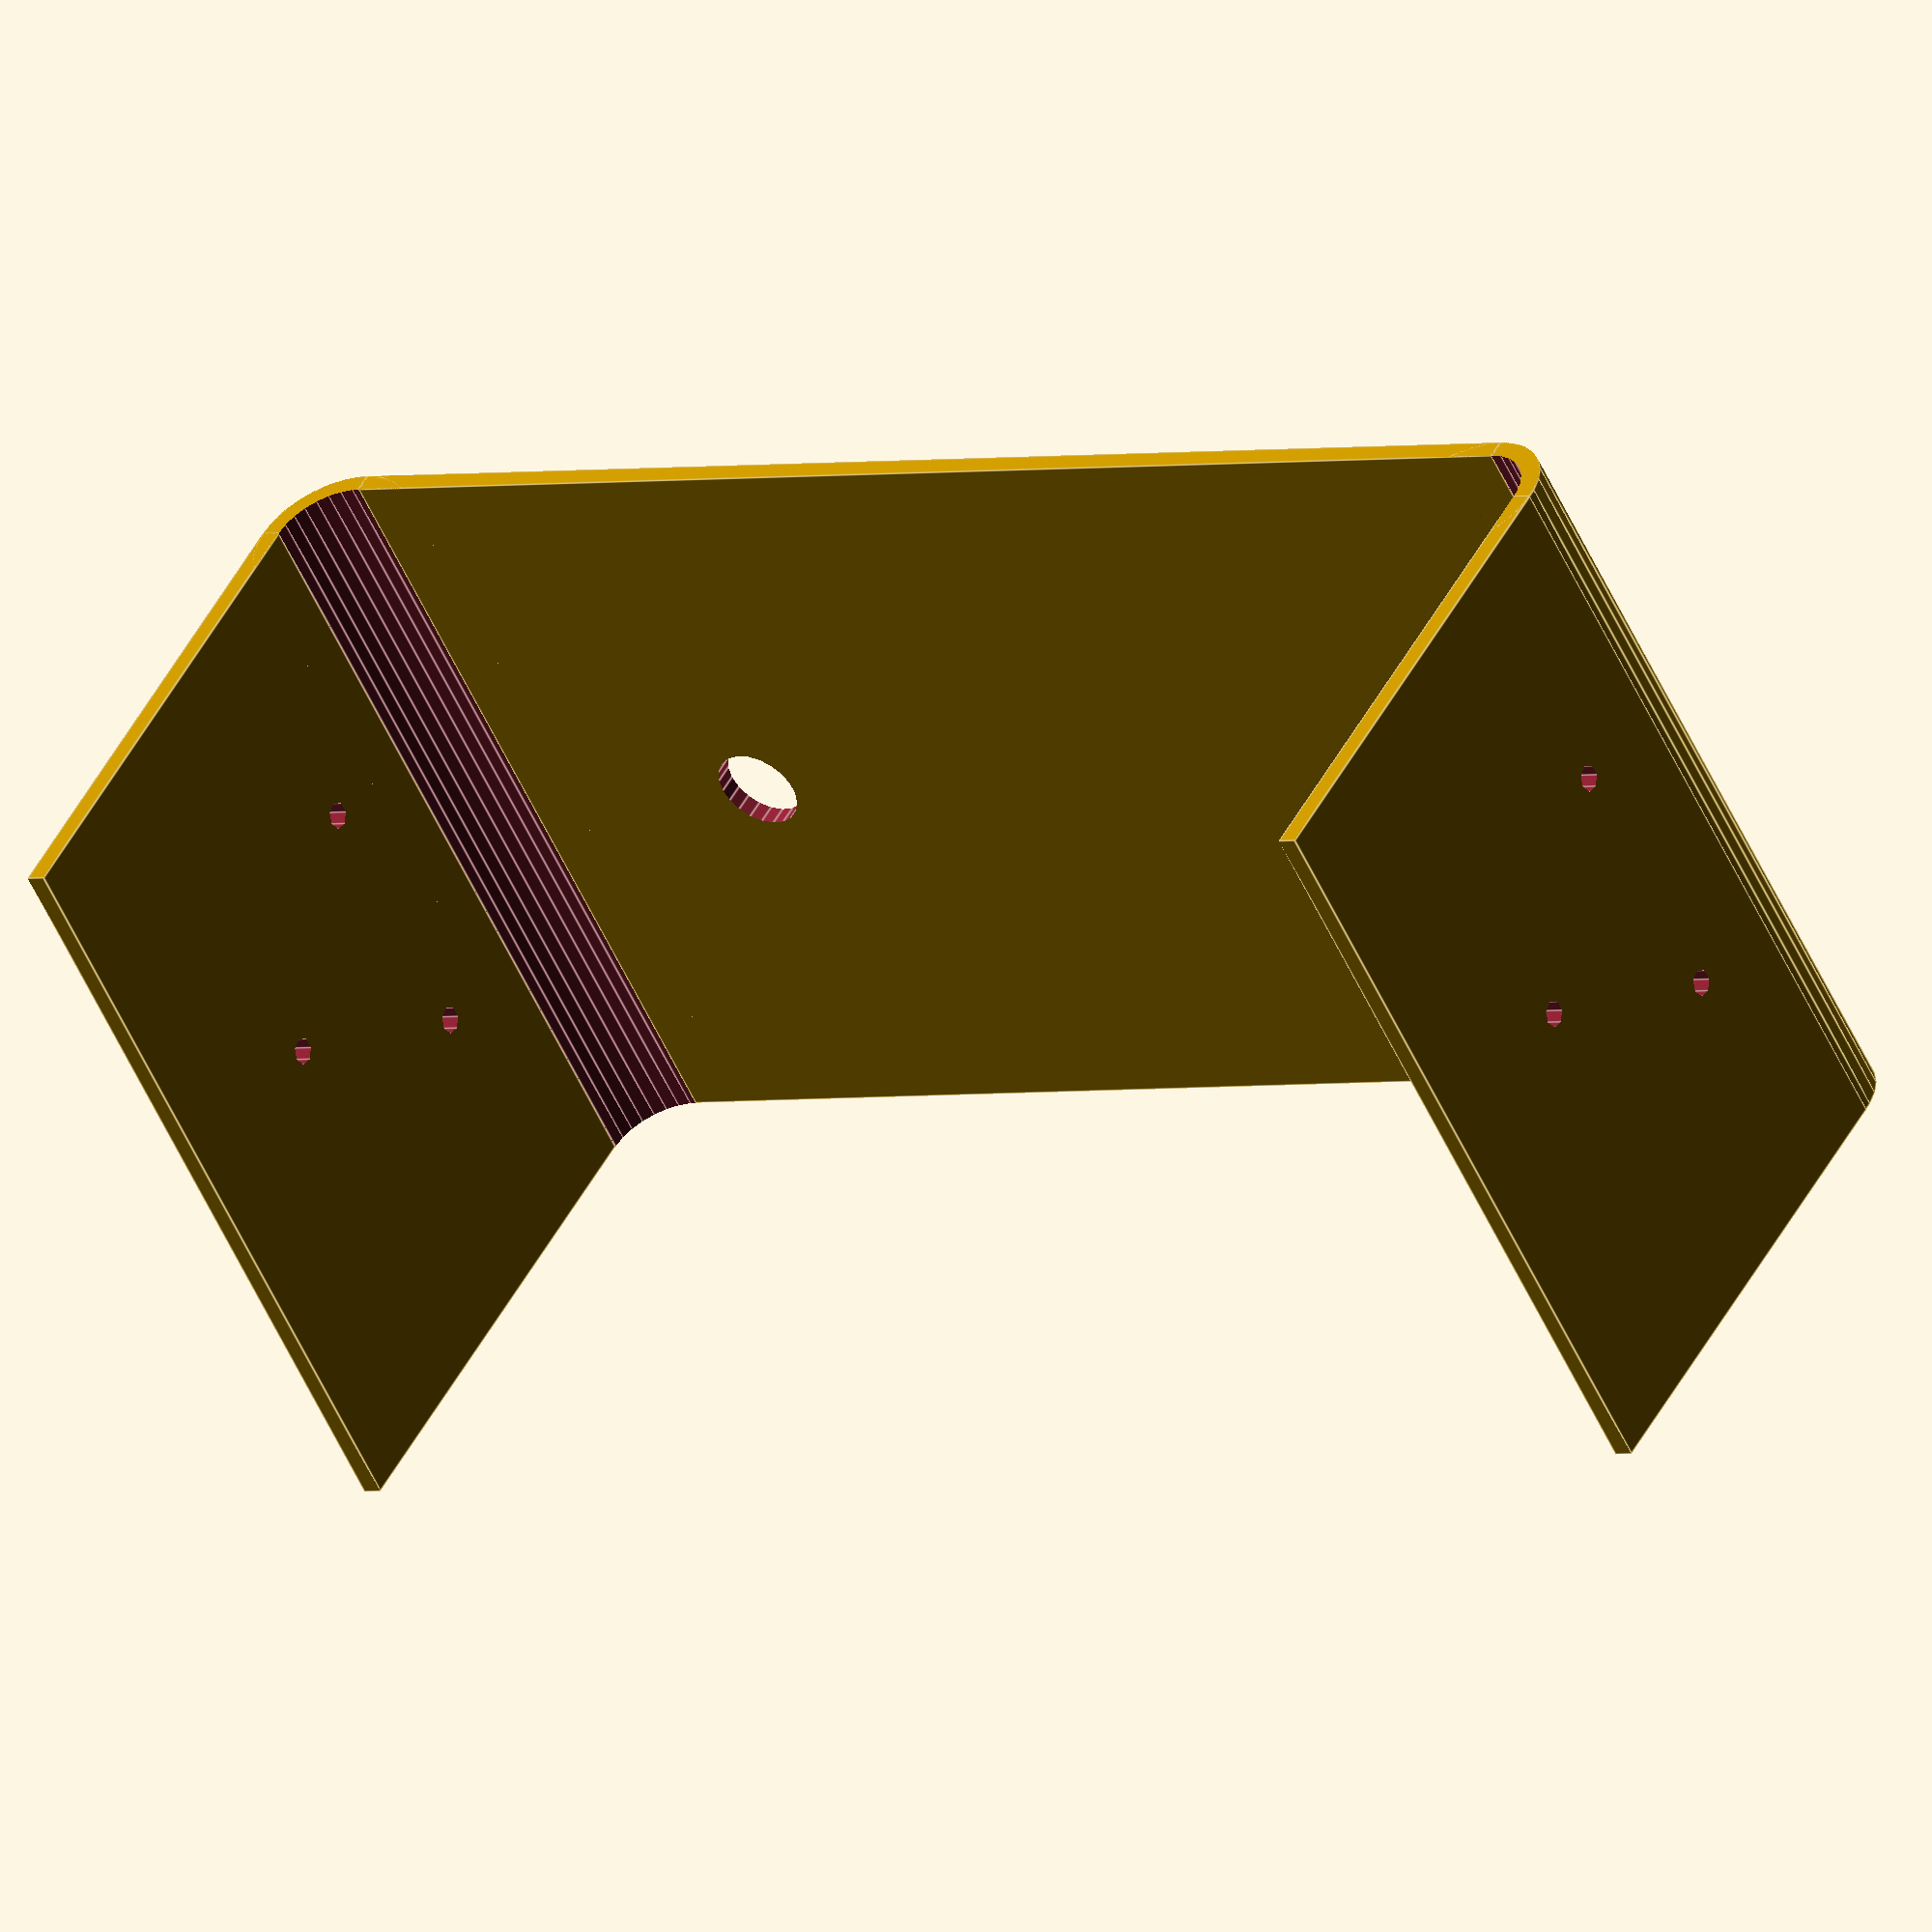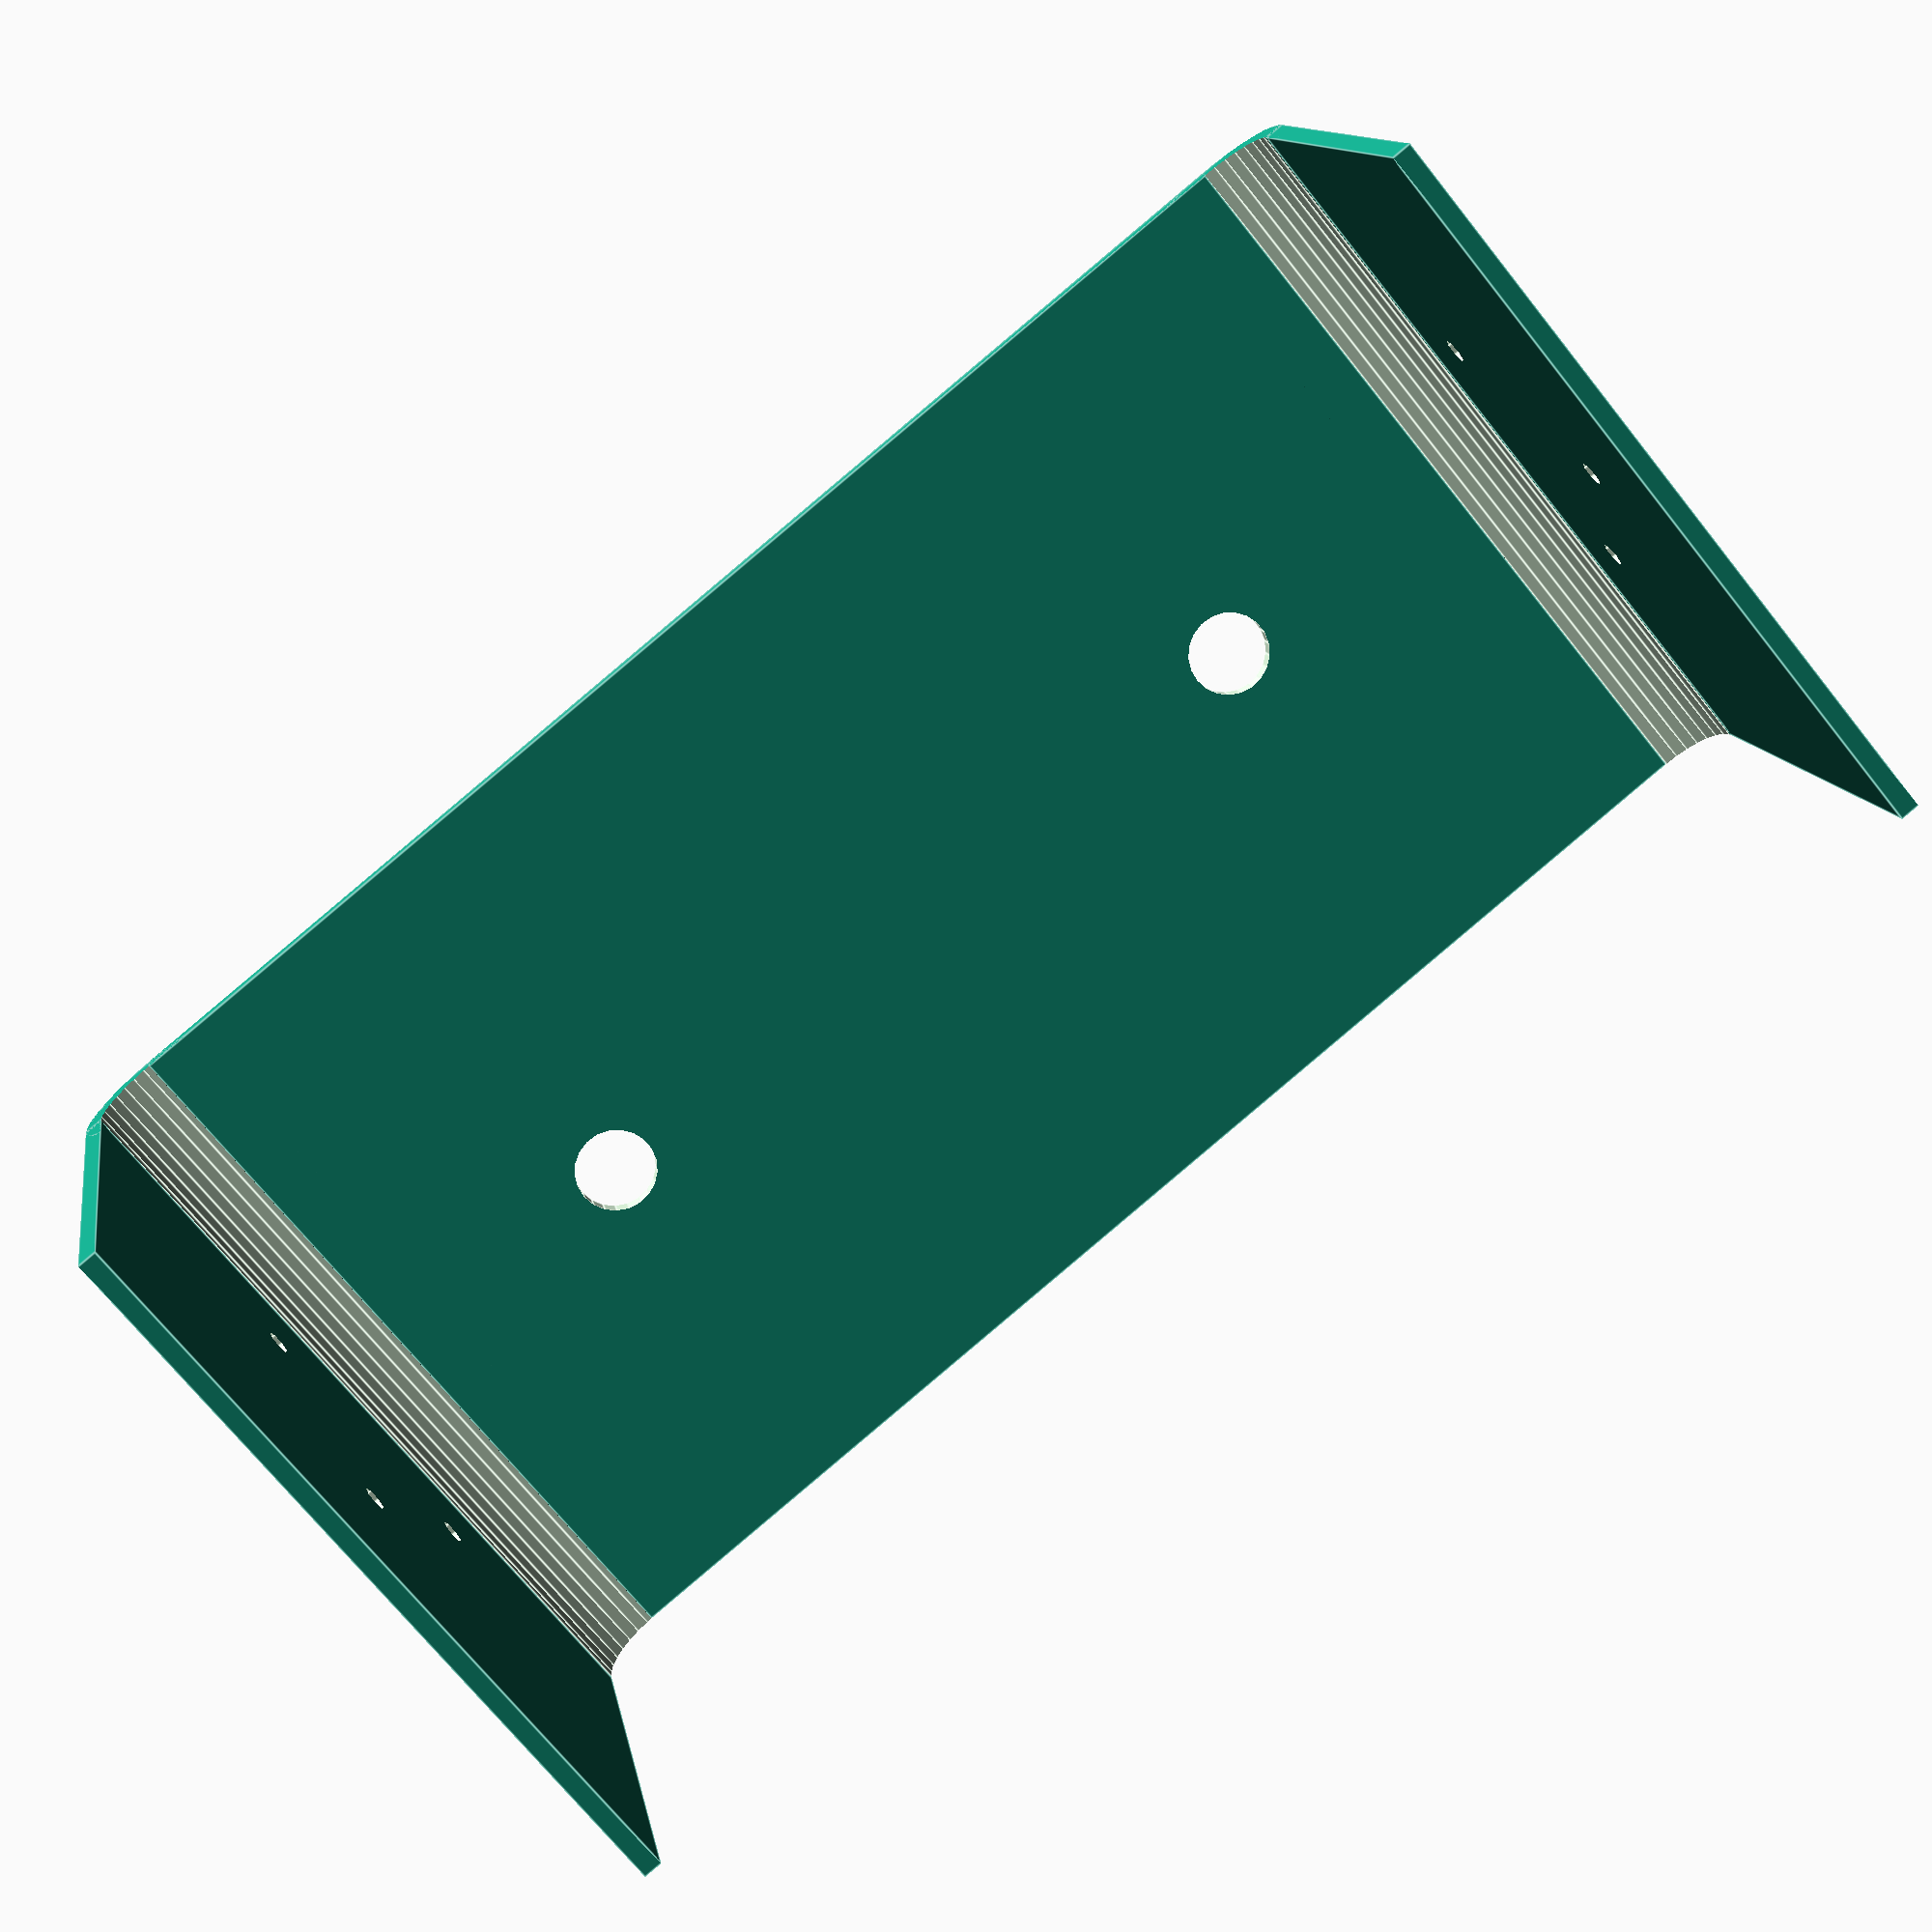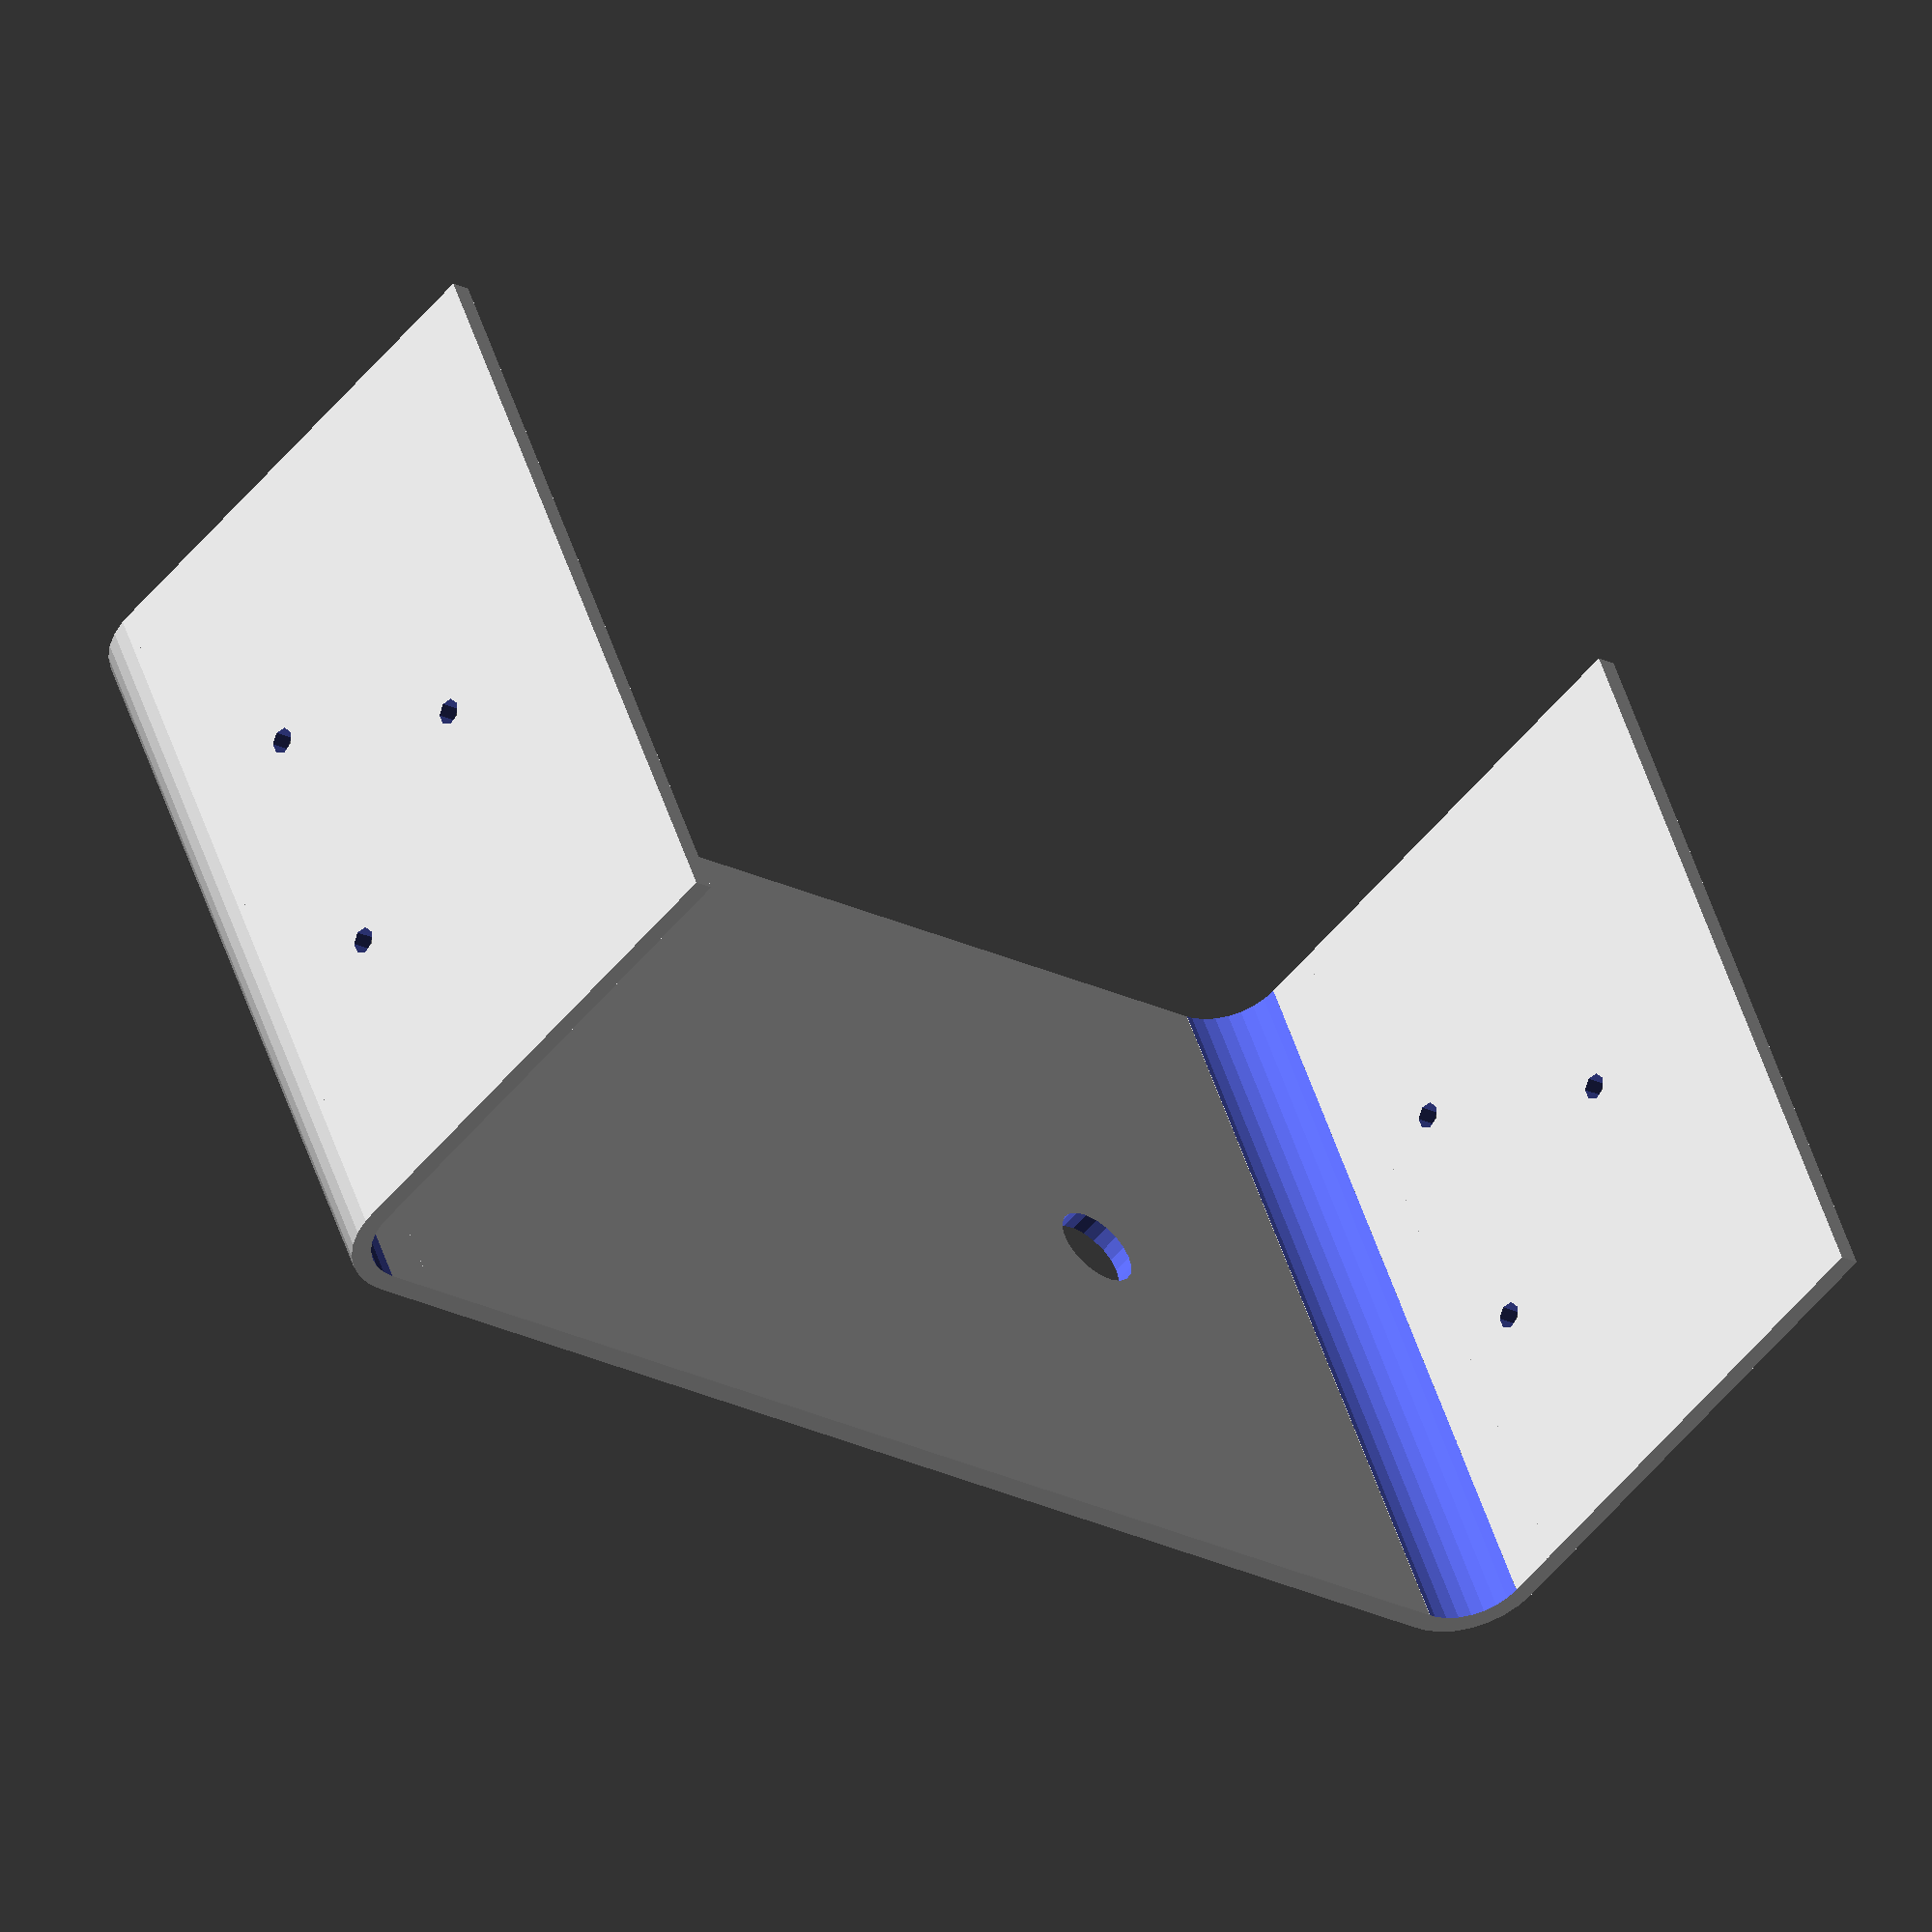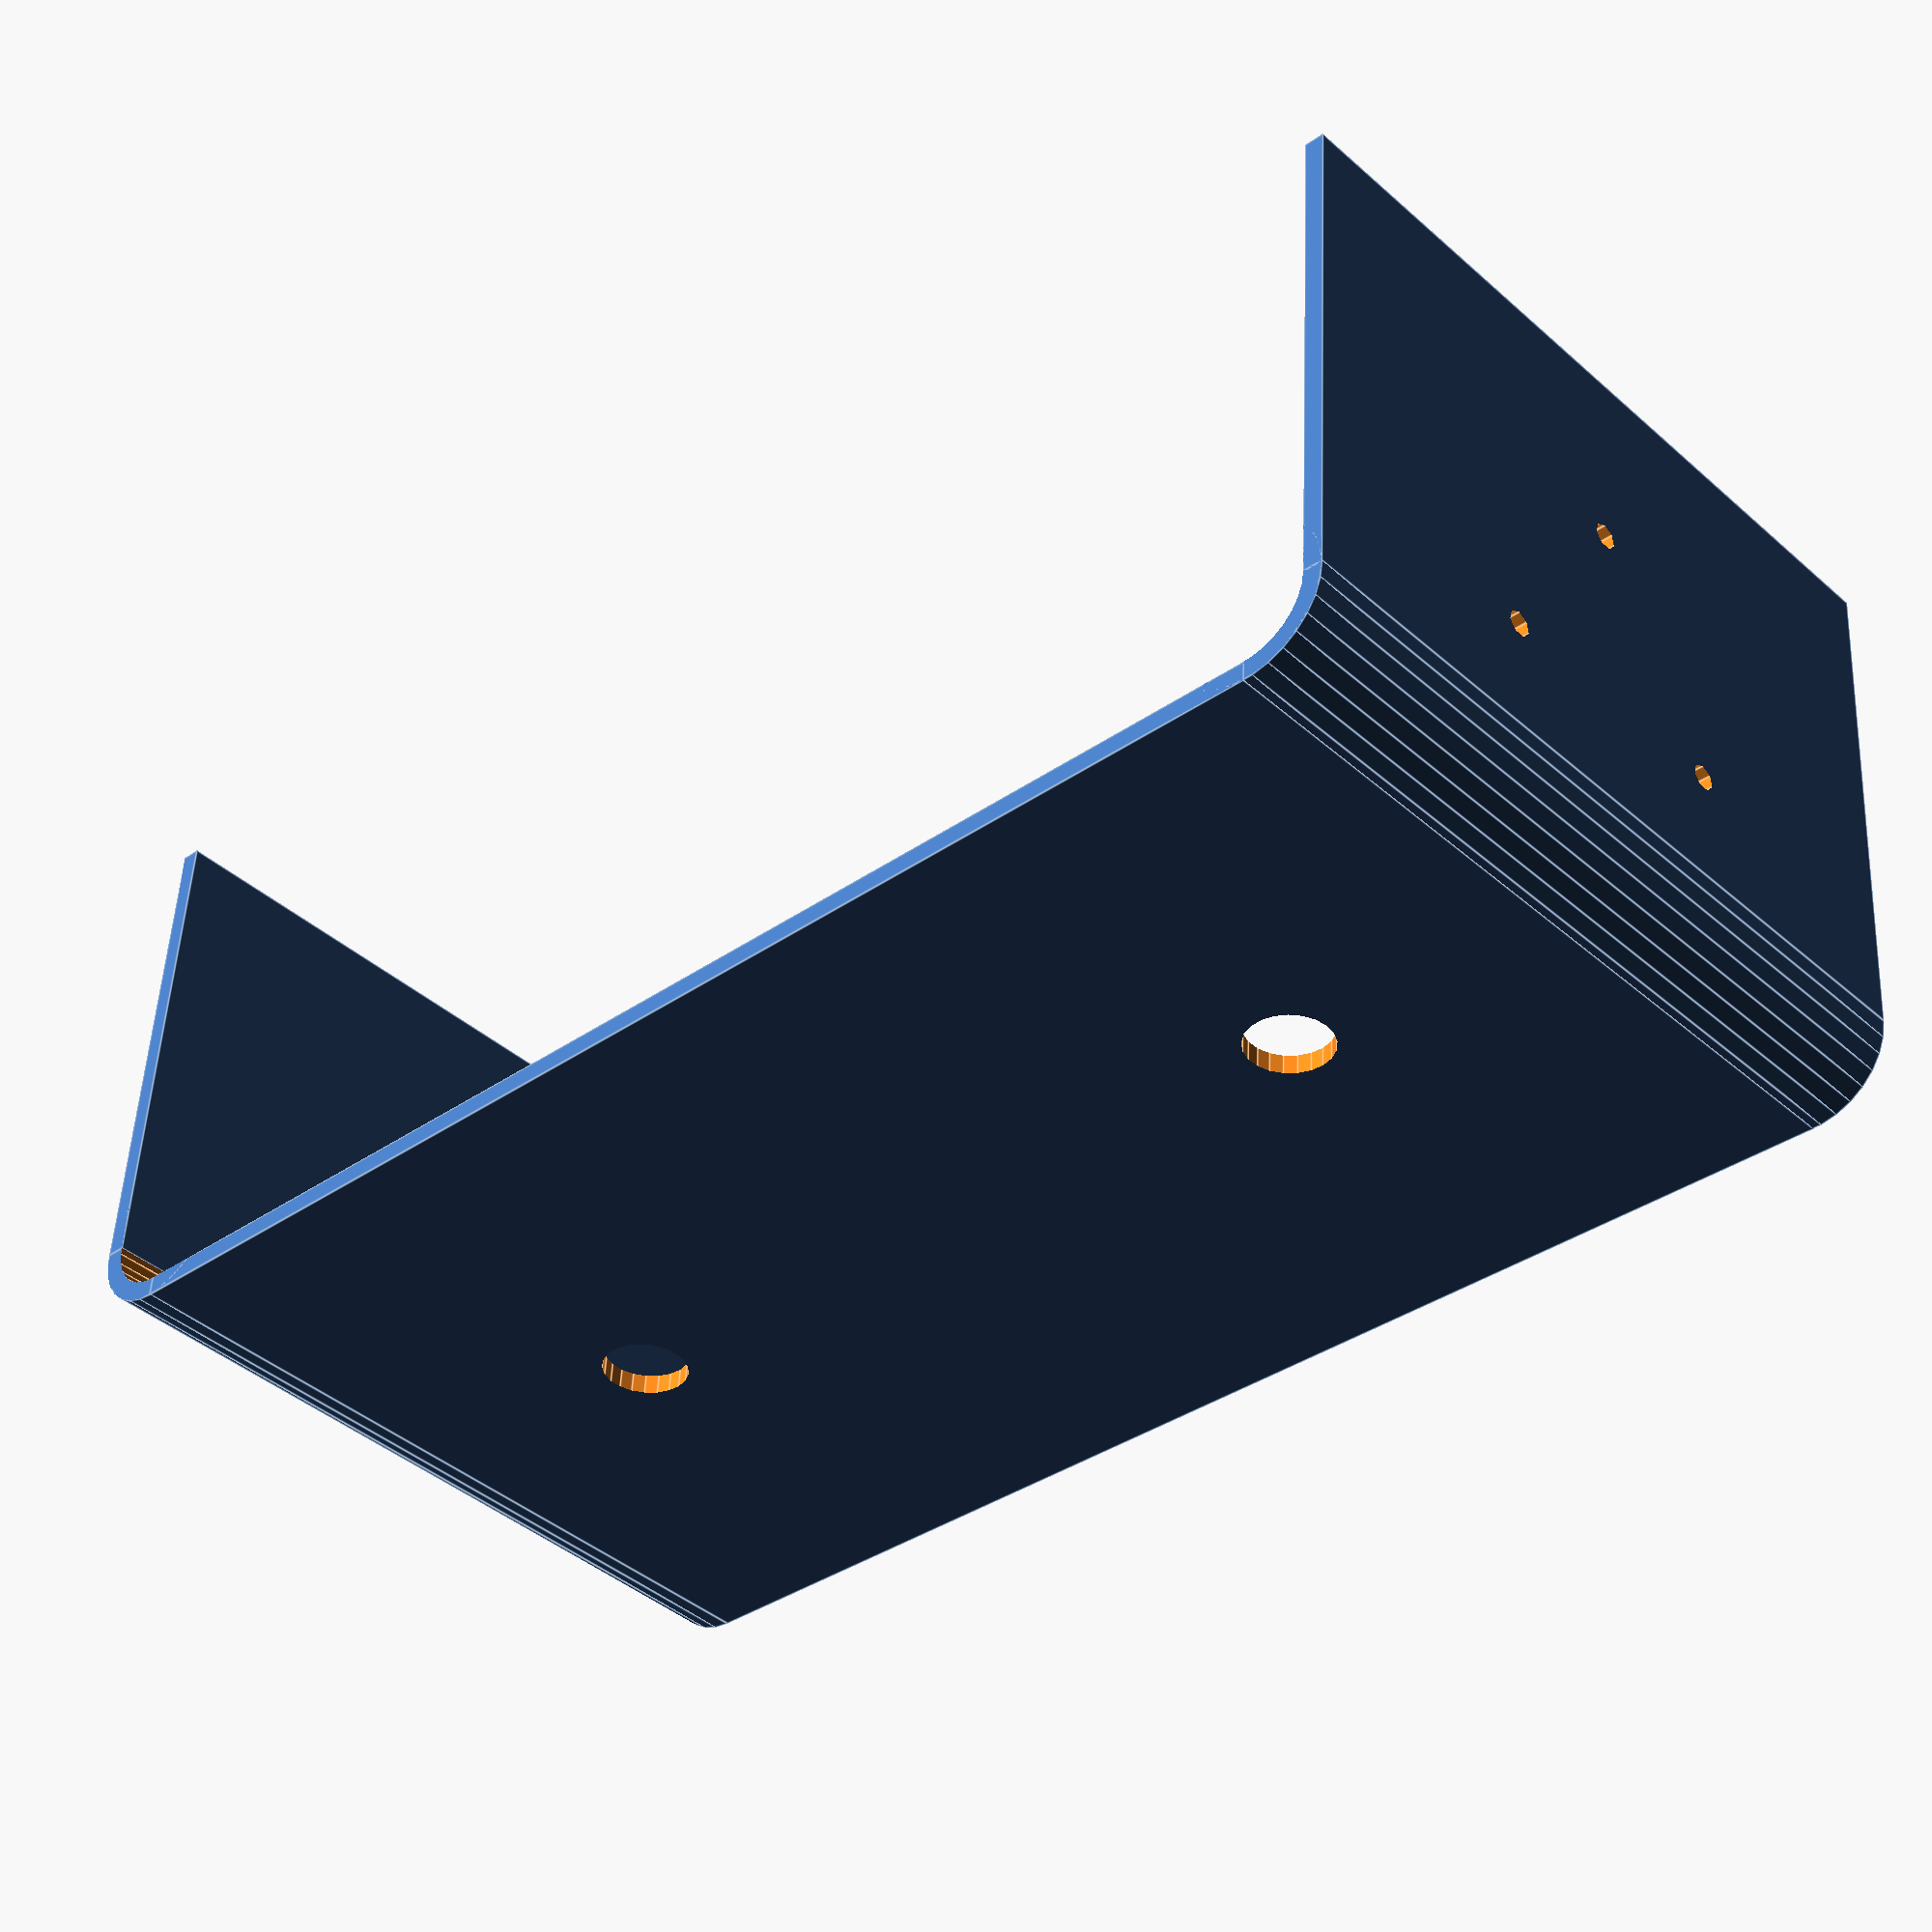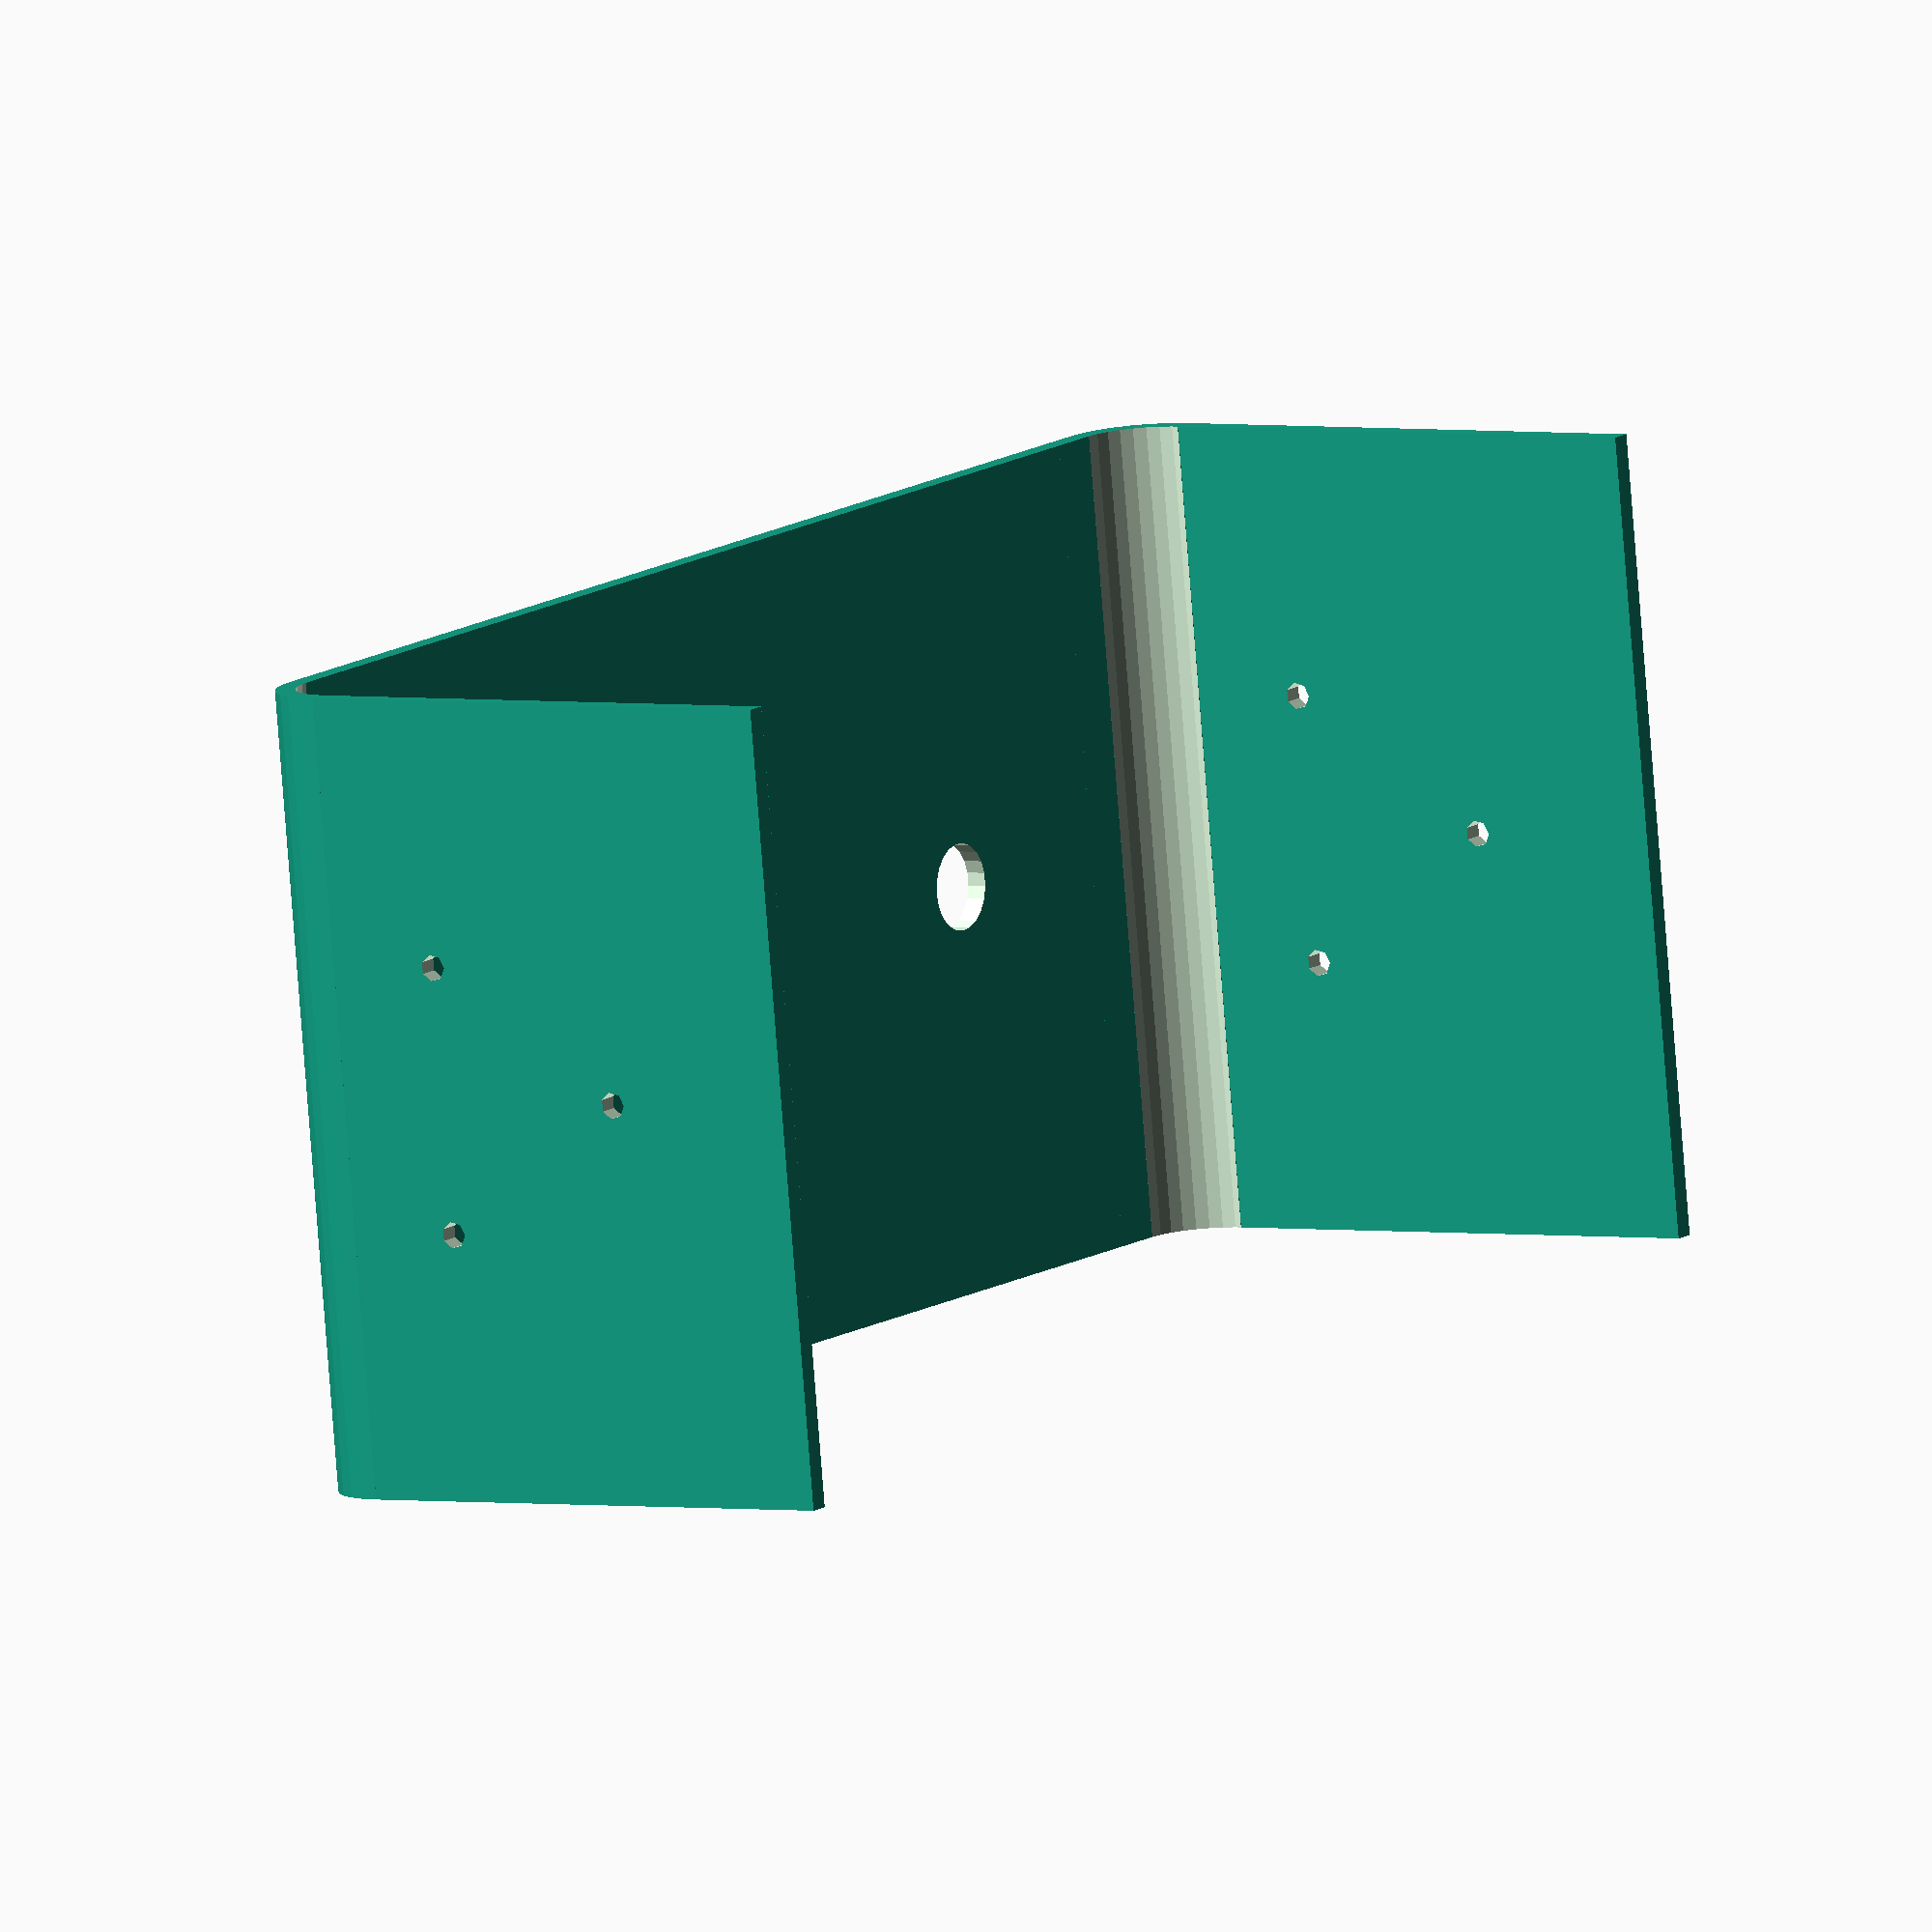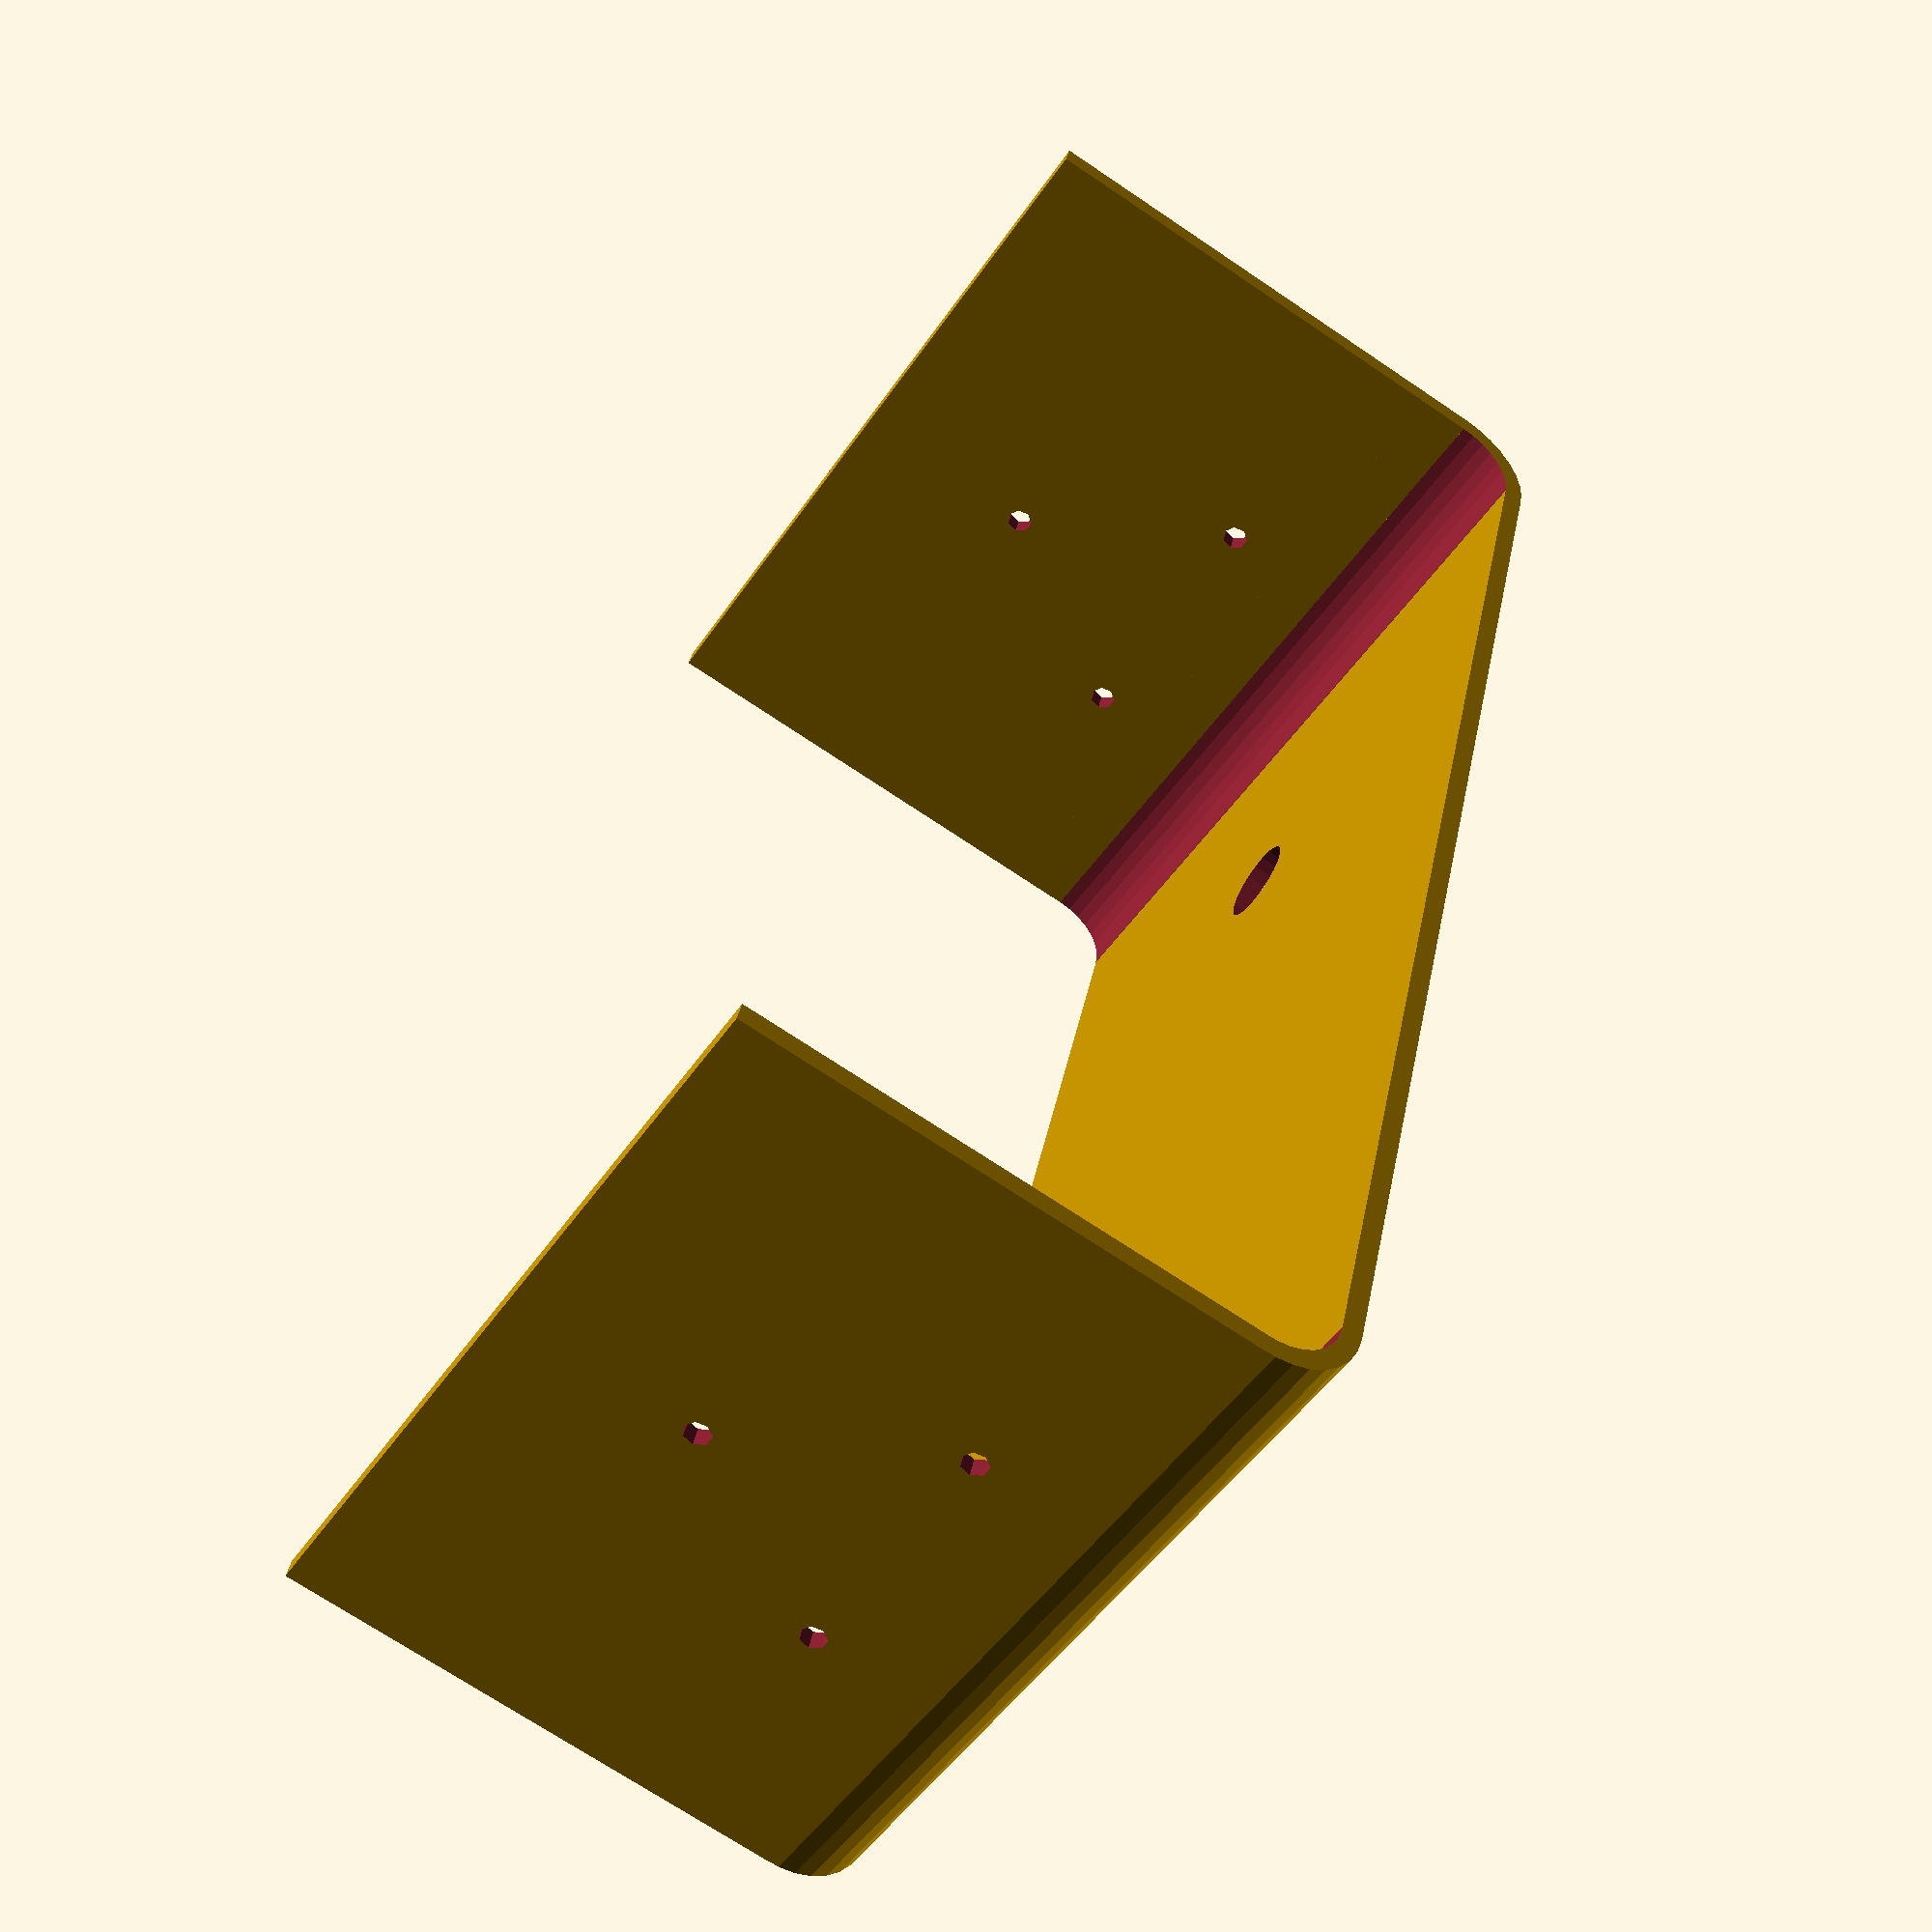
<openscad>
/*
 * Written by Dermot Tynan, Kalopa Research.
 * GPLv2.
 *
 * All dimensions are in mm.
 */

plate_length = 236;
plate_width = 120;
plate_height = 90;
plate_thickness = 3;

bend_radius = 12.5;

keelbolt_sep = 125;
keelbolt_dia = 13;

mount_dia = 4;

/*
 * Curved edges...
 */
module plate_bend()
{
	intersection() {
		difference() {
			cylinder(r = bend_radius, h = plate_width, center = true);
			cylinder(r = bend_radius - plate_thickness, h = plate_width + 1, center = true);
		}
		translate([bend_radius/2, bend_radius/2, 0])
			cube([bend_radius, bend_radius, plate_width], center = true);
	}
}

/*
 * Mounting holes
 */
module mounting_holes()
{
	rotate(a = [90, -90, 90]) {
		translate([-plate_height/6, plate_width/6, 0])
			cylinder(r = mount_dia/2, h = plate_thickness + 1, center = true);
		translate([-plate_height/6, -plate_width/6, 0])
			cylinder(r = mount_dia/2, h = plate_thickness + 1, center = true);
		translate([plate_height/6, 0, 0])
			cylinder(r = mount_dia/2, h = plate_thickness + 1, center = true);
	}
}

/*
 * Actual keel plate with rounded corners.
 */
module base_plate()
{
	union() {
		cube([plate_length - bend_radius * 2, plate_width, plate_thickness], center = true);
		translate([-(plate_length - plate_thickness)/2, 0, (plate_height - plate_thickness + bend_radius)/2])
			cube([plate_thickness, plate_width, plate_height - bend_radius], center = true);
		translate([(plate_length - plate_thickness)/2, 0, (plate_height - plate_thickness + bend_radius)/2])
			cube([plate_thickness, plate_width, plate_height - bend_radius], center = true);
		translate([plate_length/2 - bend_radius, 0, bend_radius - plate_thickness/2])
			rotate(a = [-90, 0, 0])
				plate_bend();
		translate([-(plate_length/2 - bend_radius), 0, bend_radius - plate_thickness/2])
			rotate(a = [-90, 90, 0])
				plate_bend();
	}
}

/*
 * Actual keel plate with flat corners.
 */
module straight_plate()
{
	union() {
		cube([plate_length, plate_width, plate_thickness], center = true);
		translate([-(plate_length - plate_thickness)/2, 0, (plate_height - plate_thickness)/2])
			cube([plate_thickness, plate_width, plate_height], center = true);
		translate([(plate_length - plate_thickness)/2, 0, (plate_height - plate_thickness)/2])
			cube([plate_thickness, plate_width, plate_height], center = true);
	}
}

/*
 * Actual keel plate.
 */
module keel_plate()
{
	difference() {
		base_plate();
		/*
		 * Keel bolts...
		 */
		translate([keelbolt_sep/2, 0, 0])
			cylinder(r = keelbolt_dia/2, h = plate_thickness + 1, center = true);
		translate([-keelbolt_sep/2, 0, 0])
			cylinder(r = keelbolt_dia/2, h = plate_thickness + 1, center = true);
		/*
		 * Mounting holes...
		 */
		translate([(plate_length - plate_thickness)/2, 0, (plate_height - plate_thickness)/2])
			mounting_holes();
		translate([-(plate_length - plate_thickness)/2, 0, (plate_height - plate_thickness)/2])
			mounting_holes();
	}
}

if (0) {
	projection(cut = false) {
		union() {
			/* Plan view */
			translate([0, 0, -plate_thickness/2]) keel_plate();
			/* Front Profile view */
			translate([0, plate_width/1.5 + plate_height, -10]) rotate(a = [90, 0, 0]) keel_plate();
			/* Left Profile view */
			translate([plate_length/1.5, 0, (plate_length - plate_thickness)/2]) rotate(a = [0, 90, 0]) keel_plate();
		}
	}
} else {
	keel_plate();
}
</openscad>
<views>
elev=132.8 azim=332.4 roll=153.4 proj=o view=edges
elev=168.3 azim=320.8 roll=189.3 proj=p view=edges
elev=233.8 azim=157.6 roll=218.3 proj=o view=wireframe
elev=308.3 azim=223.0 roll=182.7 proj=p view=edges
elev=357.8 azim=171.9 roll=303.6 proj=o view=solid
elev=250.5 azim=109.3 roll=124.1 proj=p view=wireframe
</views>
